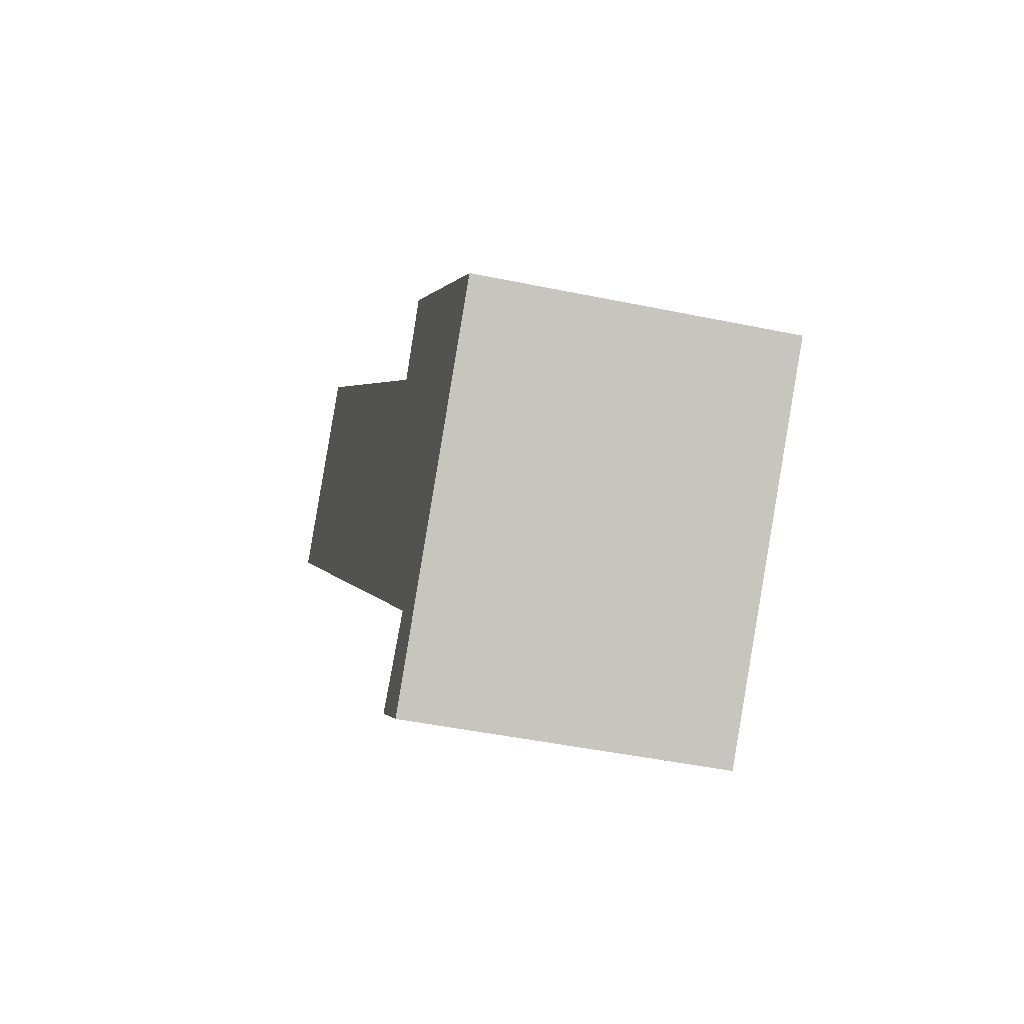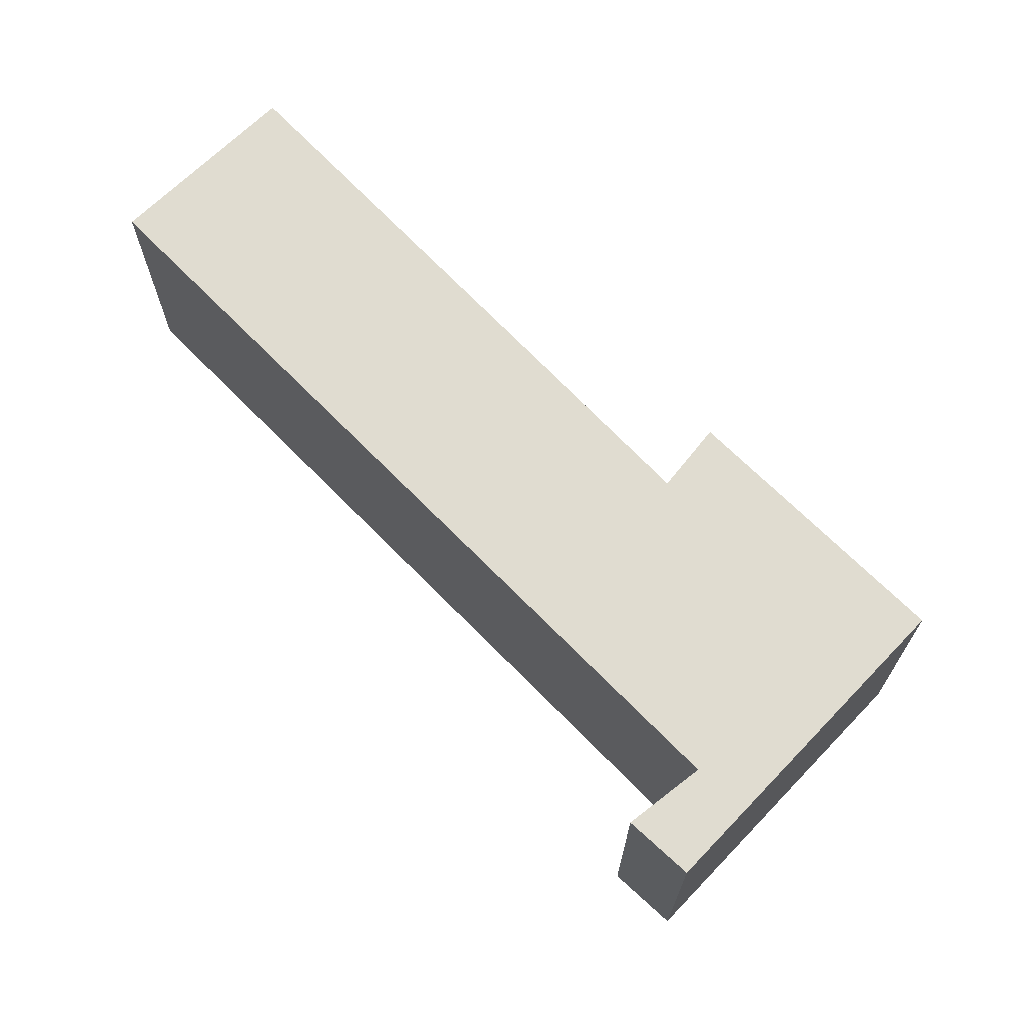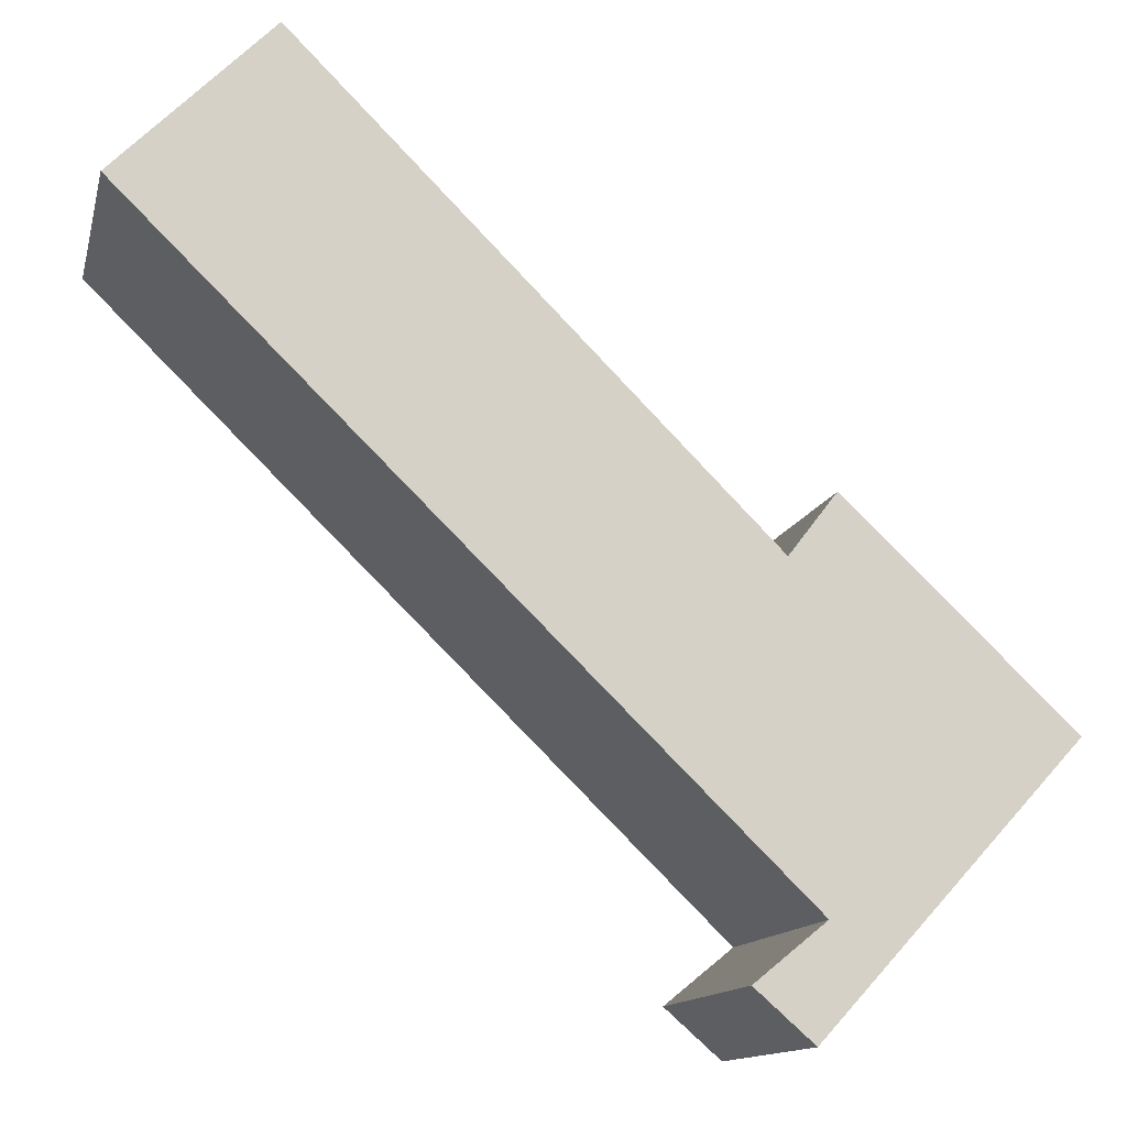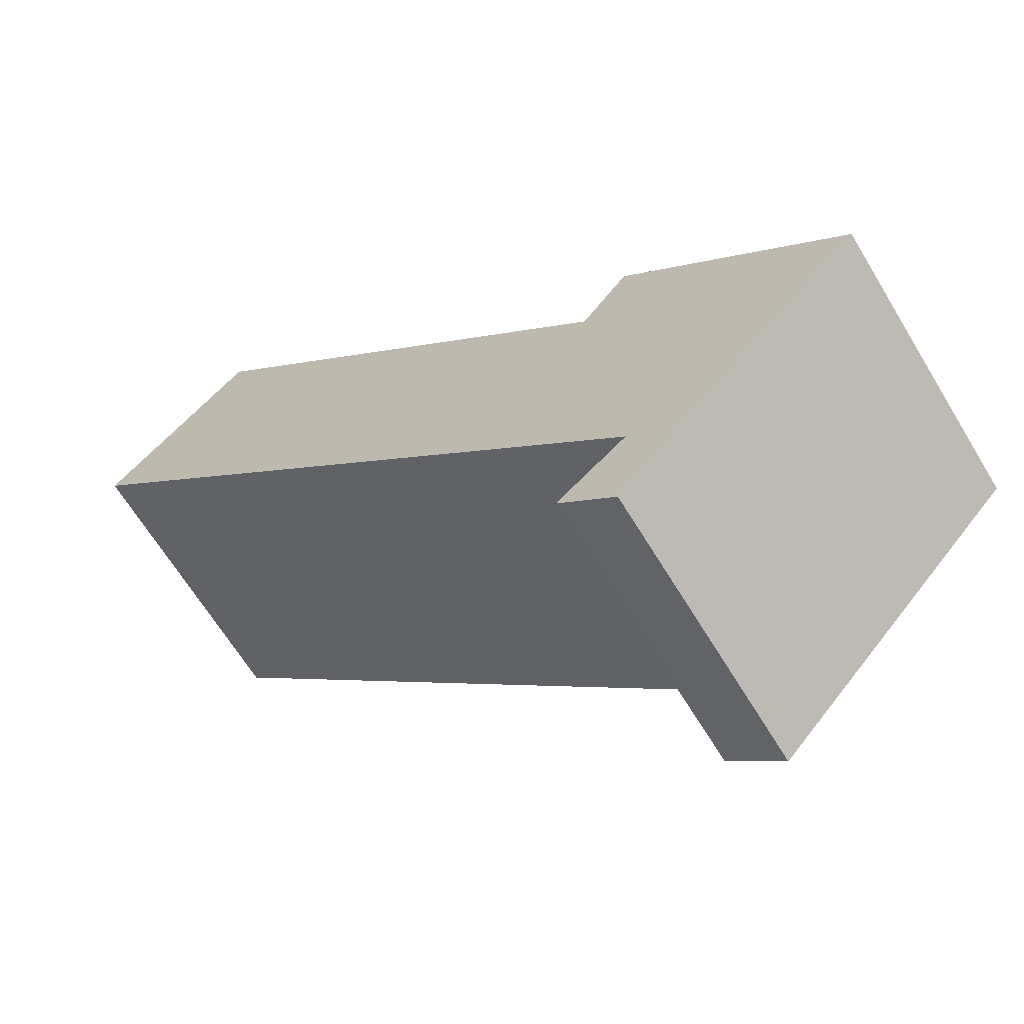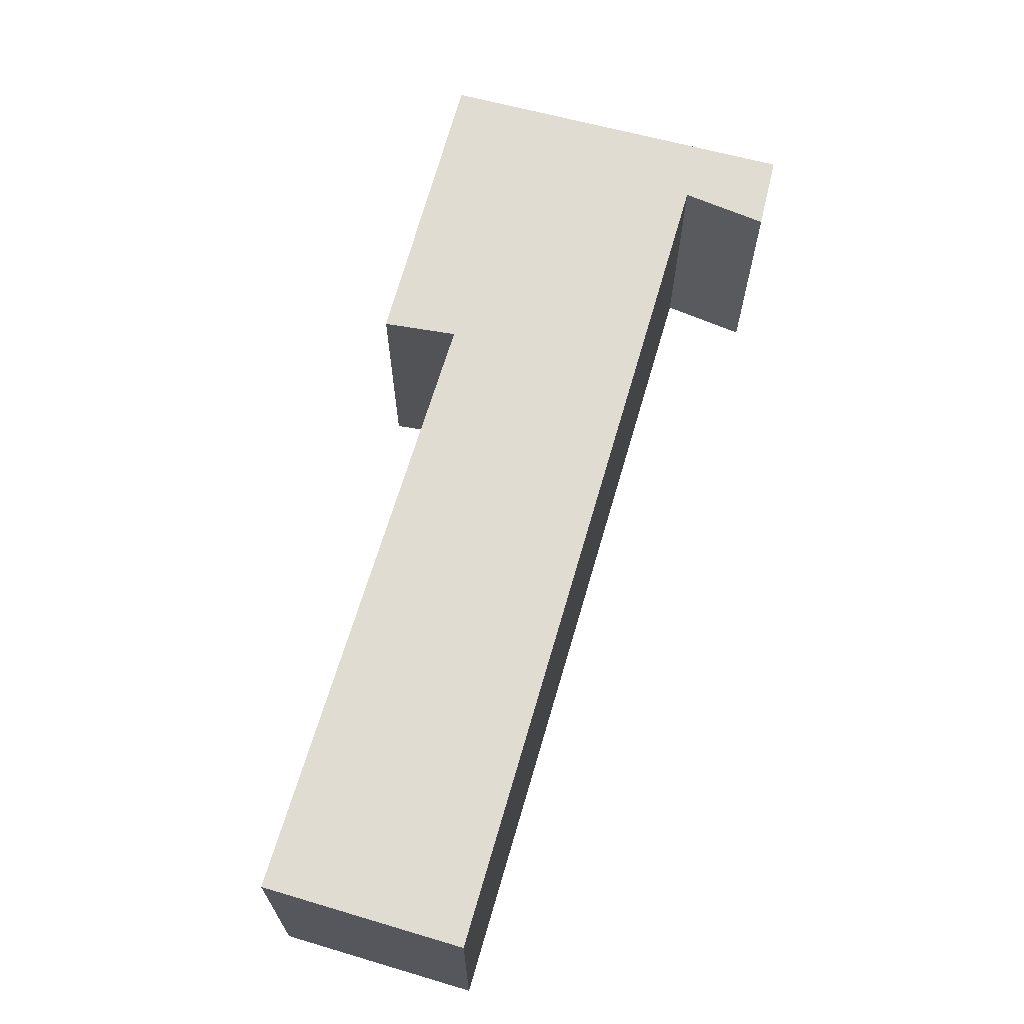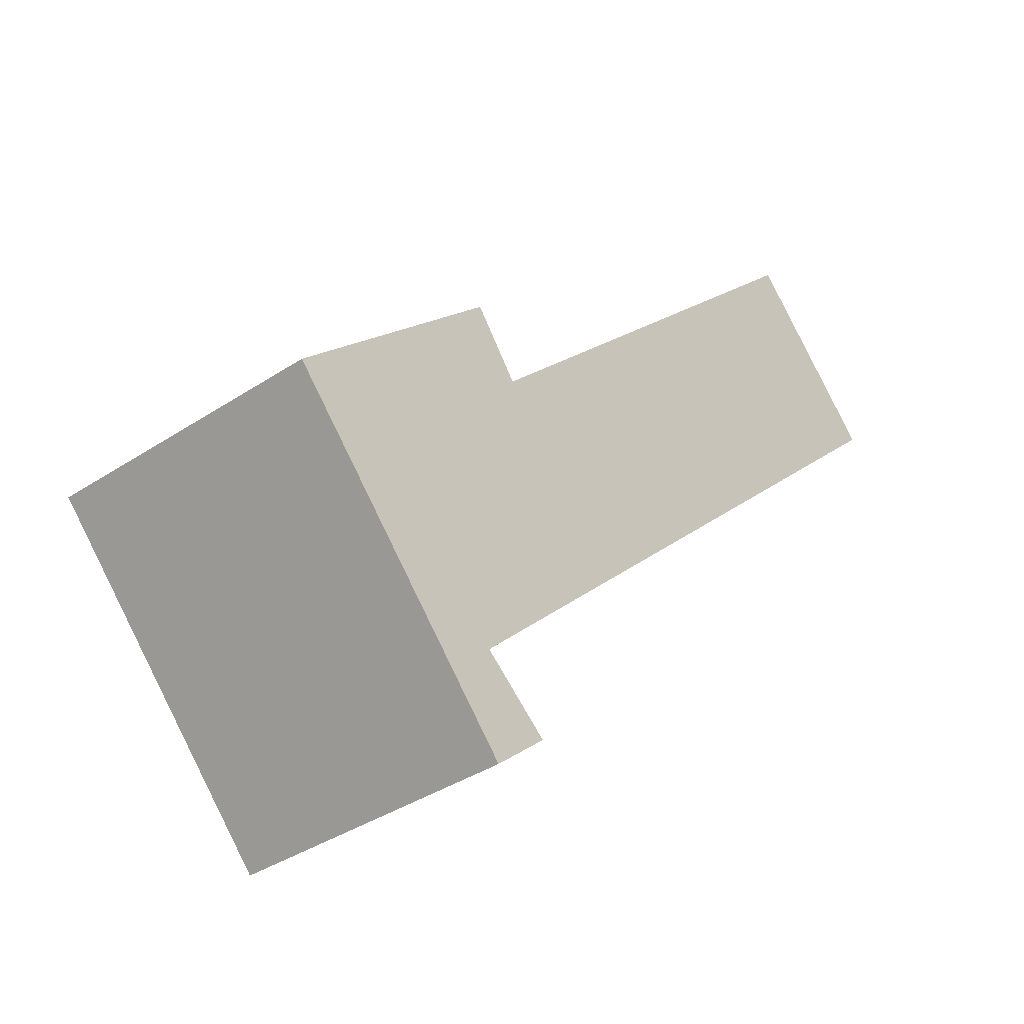
<metadata>
{"format":"obj","ext":"obj","renderer":"f3d","projection":"perspective","resolution":1024,"background":"white","views":[{"elev":-43.7,"azim":-103.9,"up":"+Z"},{"elev":69.6,"azim":-178.8,"up":"+Y"},{"elev":-12.9,"azim":167.1,"up":"+Z"},{"elev":-64.9,"azim":-148.9,"up":"+Z"},{"elev":69.1,"azim":61.9,"up":"+Y"},{"elev":-37.4,"azim":-49.6,"up":"+Z"}]}
</metadata>
<code>
v  8.962 2.957 4.664
v  2.754 2.957 1.535
v  7.419 2.957 6.22
v  2.442 2.957 -1.703
v  0 2.957 1.811e-16
v  2.57 2.957 -2.801
v  3.157 2.957 -2.284
v  2.273 2.957 2.161
v  3.157 1.399e-16 -2.284
v  2.57 1.715e-16 -2.801
v  8.962 -2.856e-16 4.664
v  2.442 1.043e-16 -1.703
v  0 0 0
v  2.273 -1.323e-16 2.161
v  2.754 -9.399e-17 1.535
v  7.419 -3.809e-16 6.22
g defaultobject
f 1 2 3
f 2 1 4
f 2 4 5
f 5 4 6
f 6 4 7
f 5 8 2
f 9 6 7
f 6 9 10
f 11 4 1
f 4 11 12
f 10 5 6
f 5 10 13
f 13 8 5
f 8 13 14
f 15 3 2
f 3 15 16
f 14 2 8
f 2 14 15
f 16 1 3
f 1 16 11
f 12 7 4
f 7 12 9
f 13 15 14
f 15 11 16
f 11 15 12
f 12 15 13
f 12 13 10
f 12 10 9

</code>
